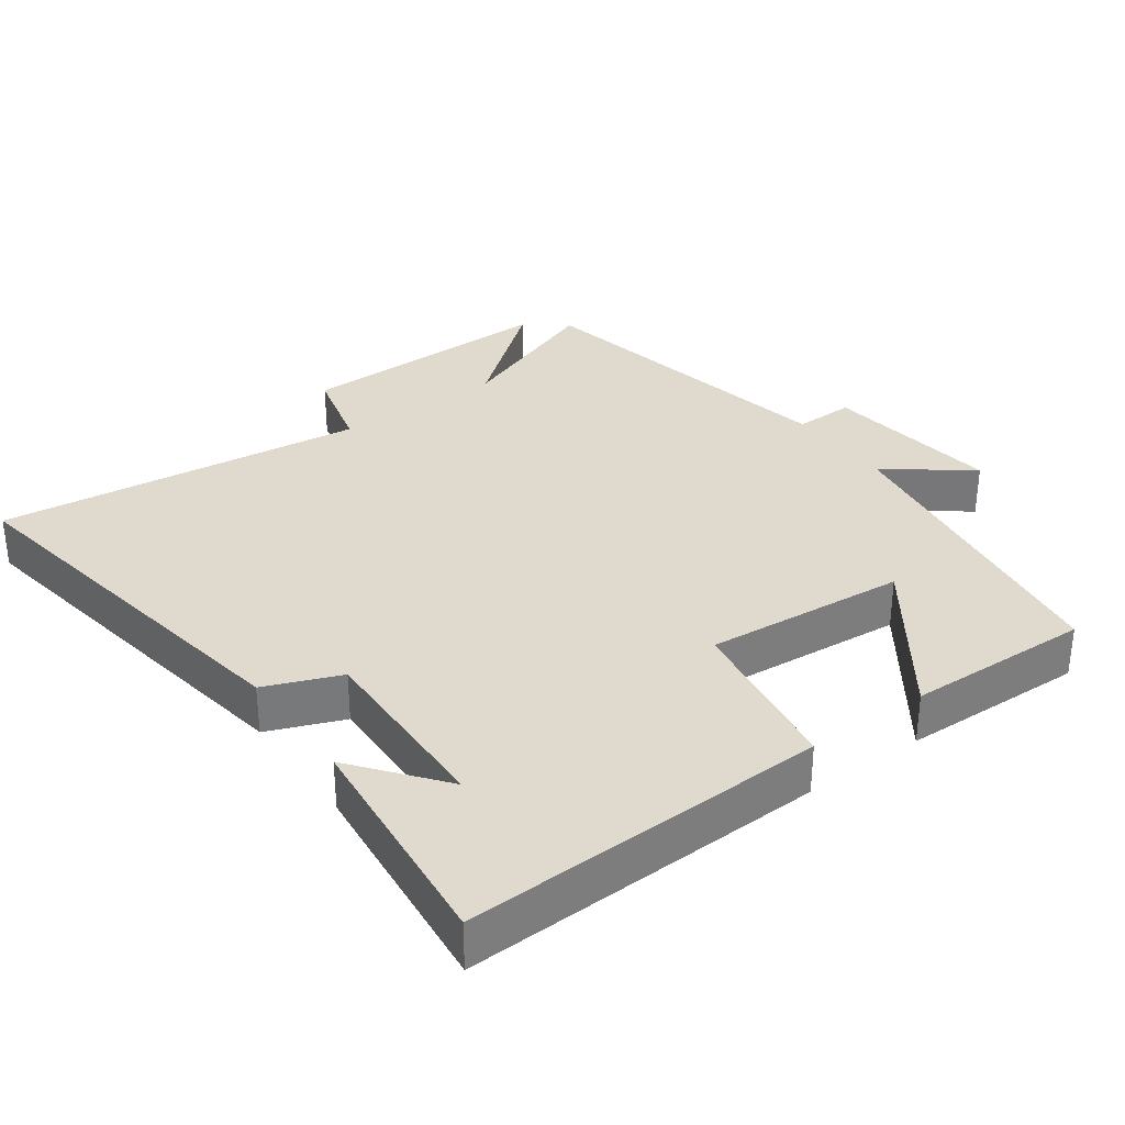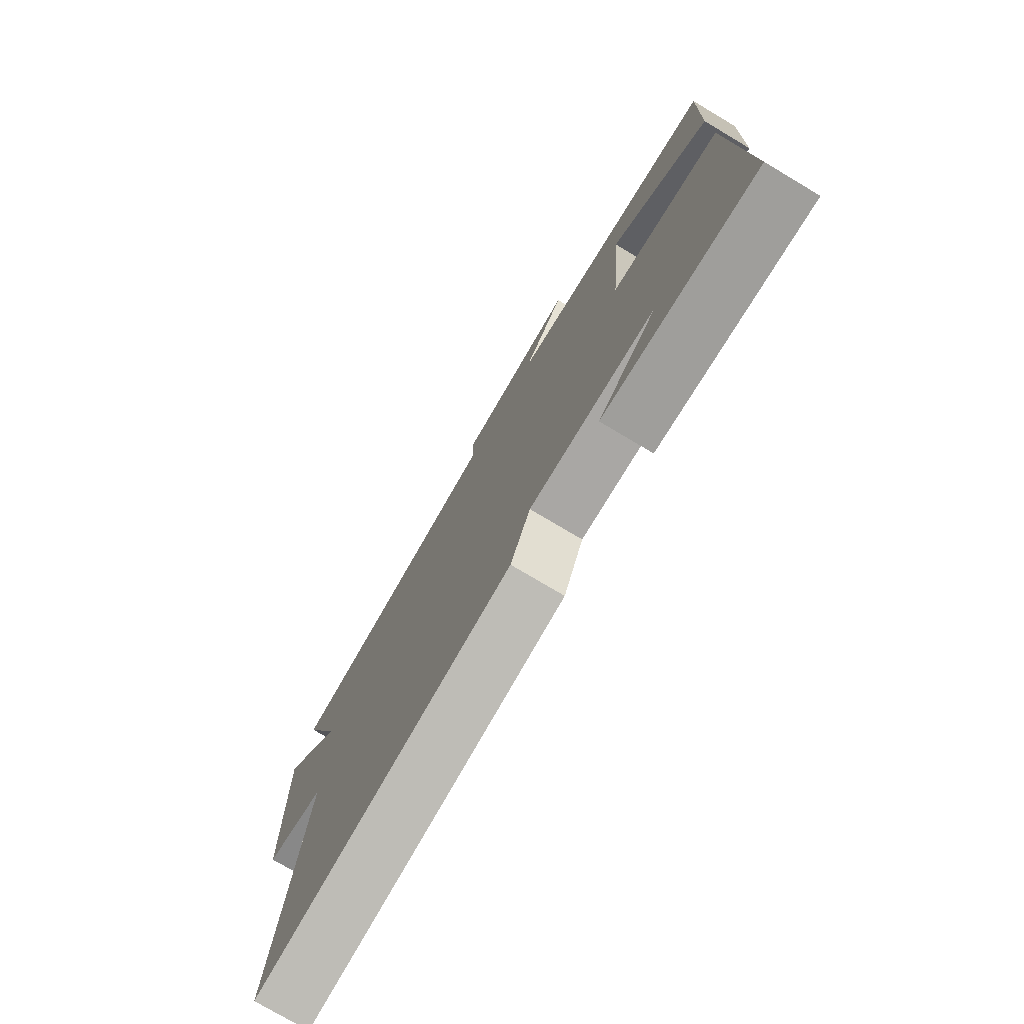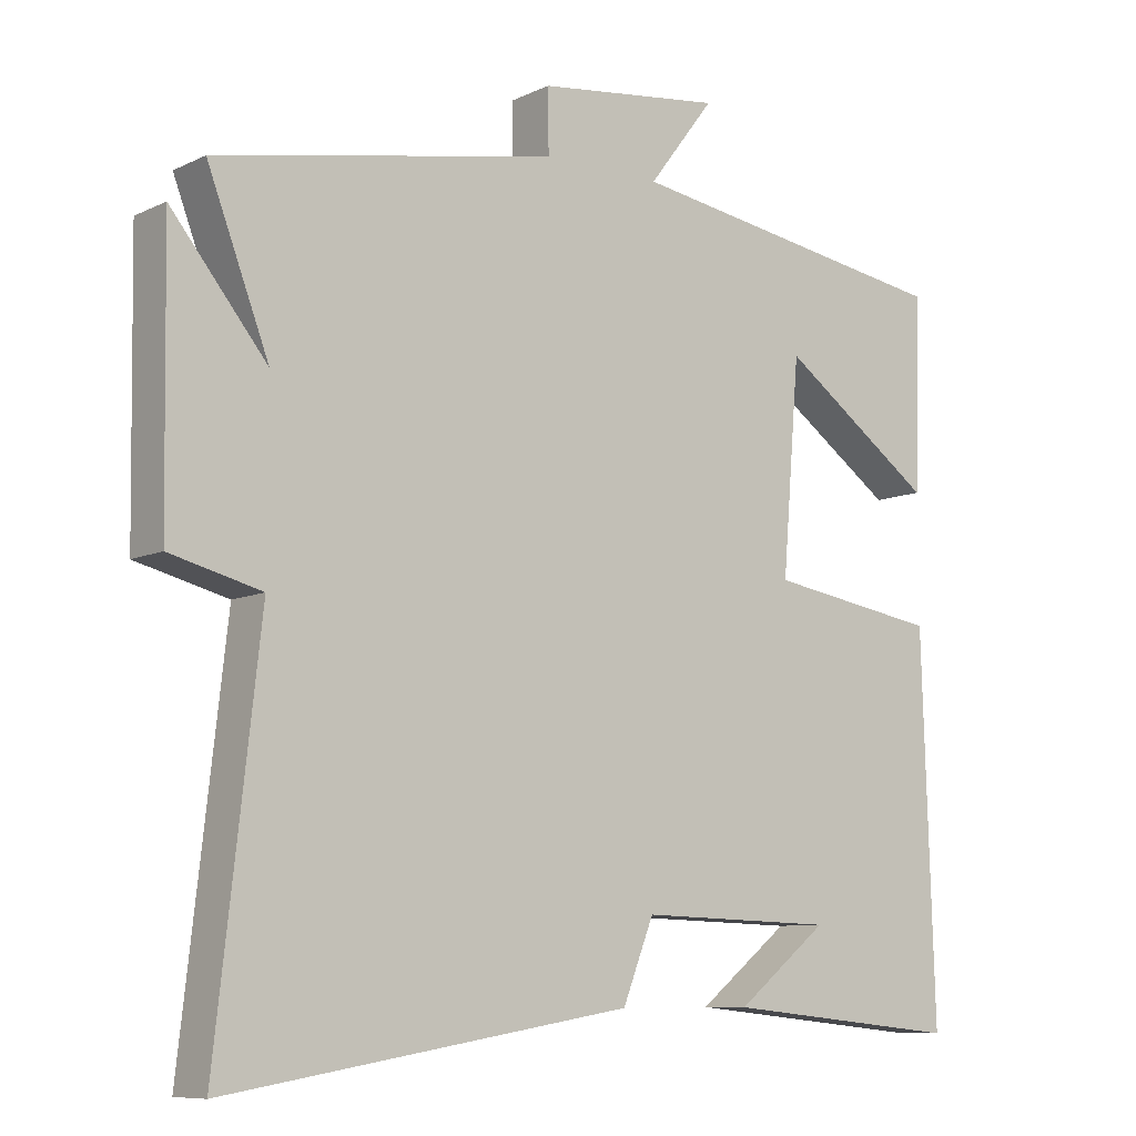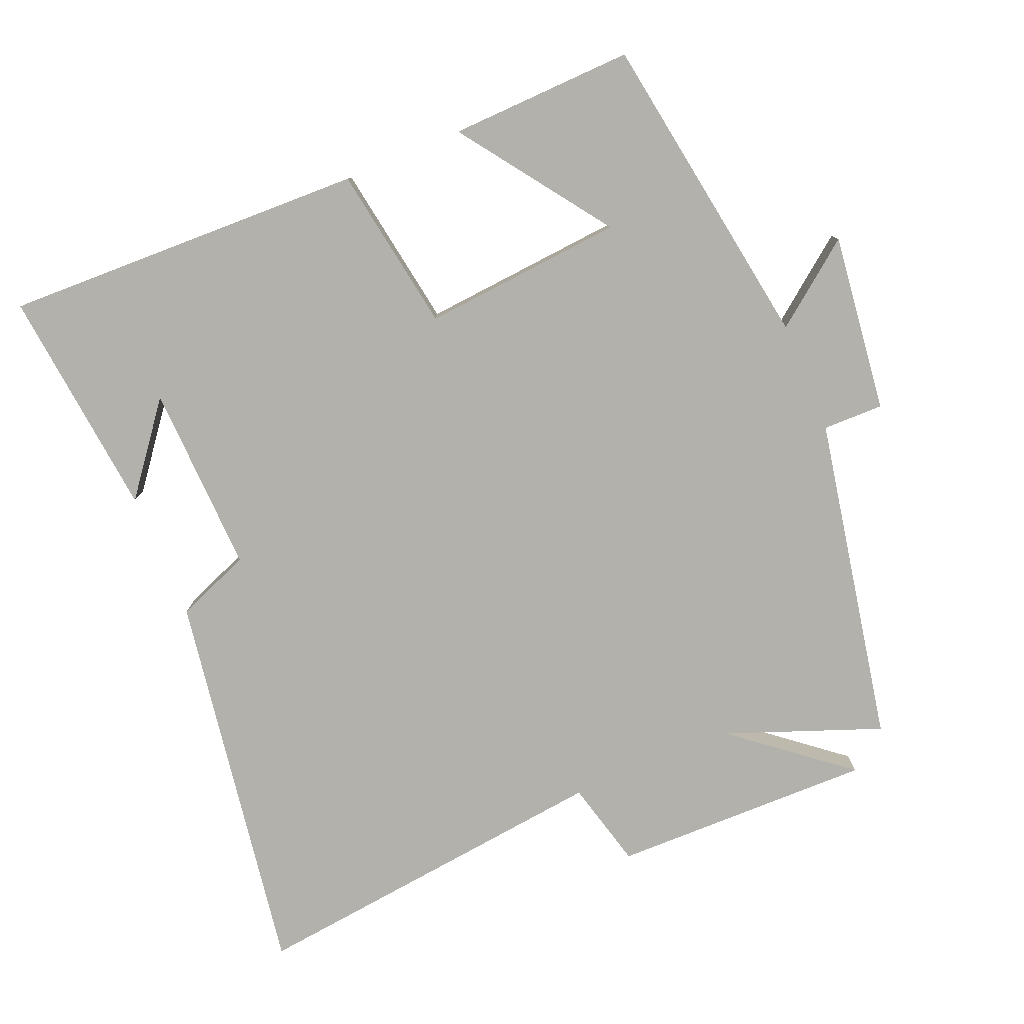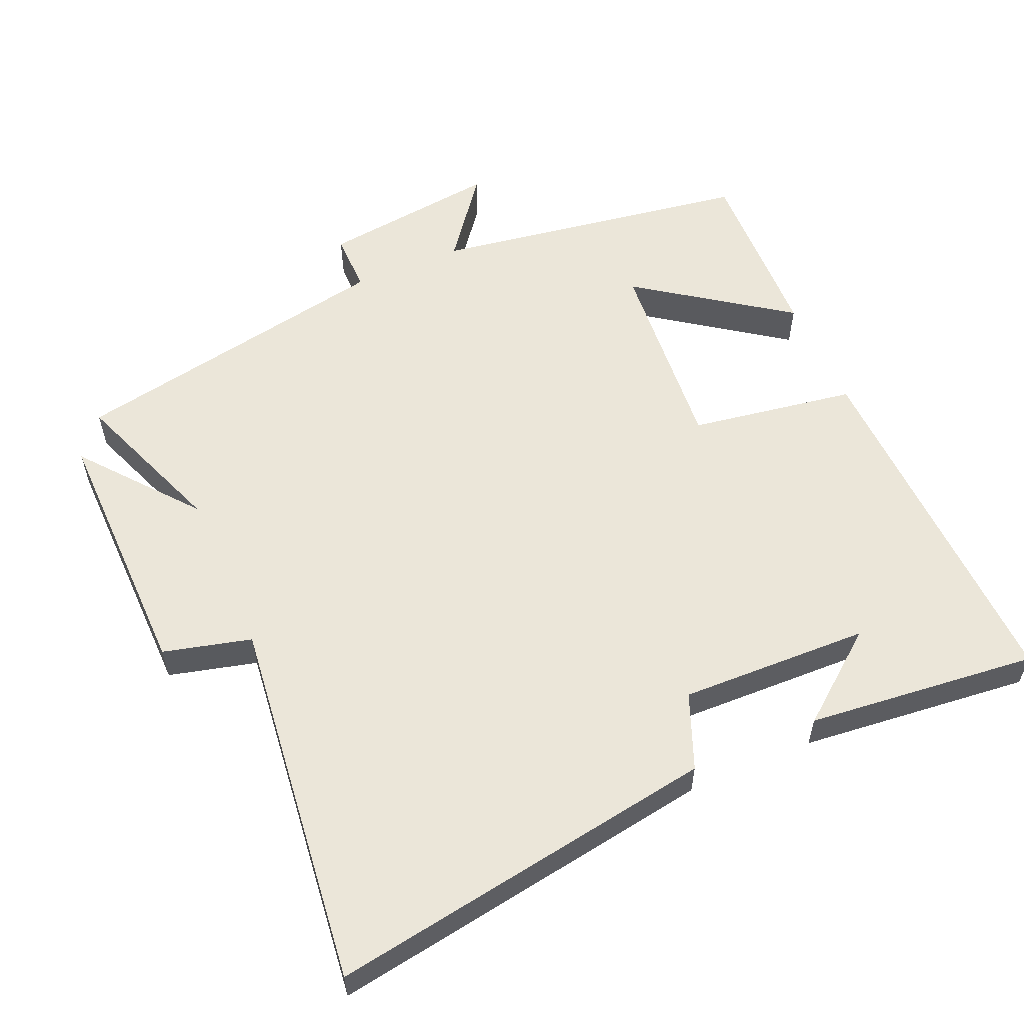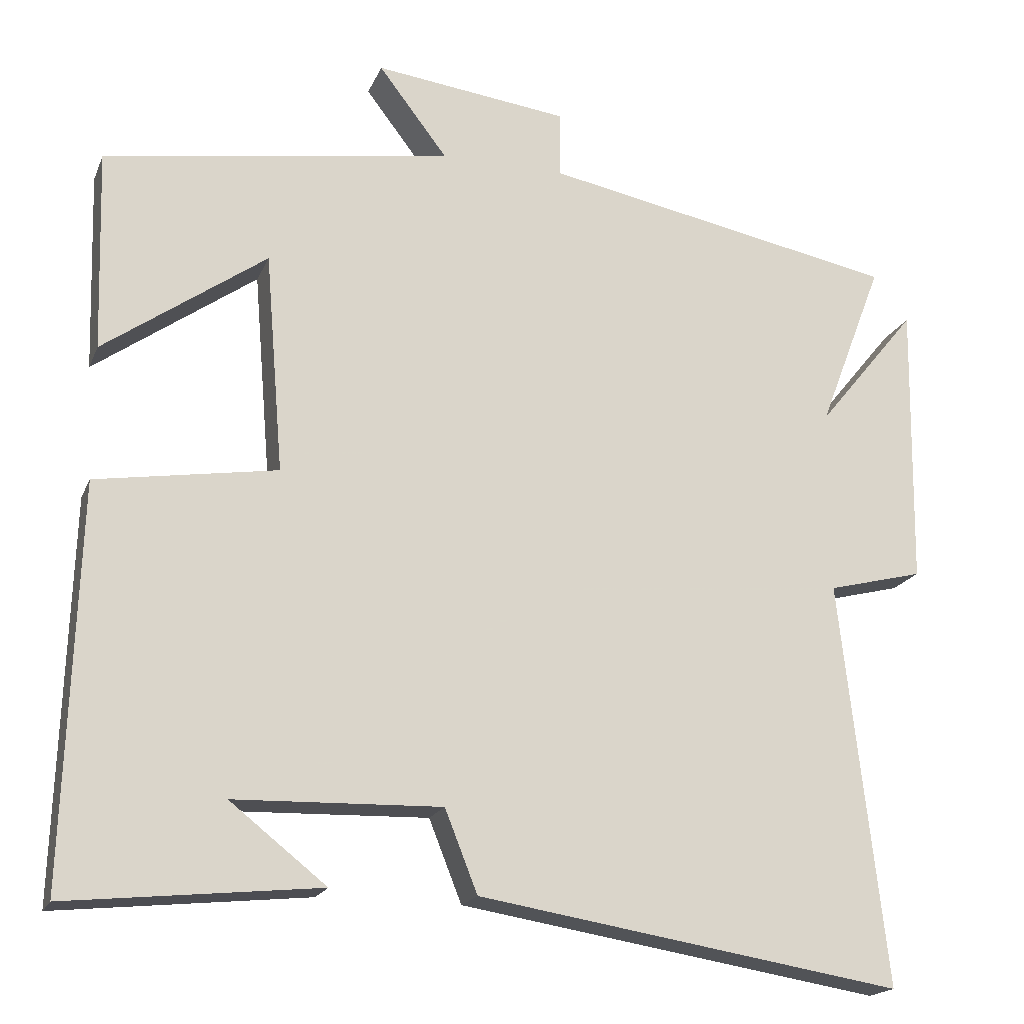
<metadata>
{"format":"obj","ext":"obj","renderer":"f3d","projection":"perspective","resolution":1024,"background":"white","views":[{"elev":32.6,"azim":-125.8,"up":"+Y"},{"elev":-76.3,"azim":-120.8,"up":"+Z"},{"elev":-8.8,"azim":141.3,"up":"+Z"},{"elev":-78.9,"azim":-67.2,"up":"+Y"},{"elev":56.9,"azim":156.6,"up":"+Y"},{"elev":-18.7,"azim":-17.8,"up":"+Z"}]}
</metadata>
<code>
v -0.517 0.07 -0.534
v -0.5 0.07 -0.012
v -0.262 0.07 0.026
v -0.286 0.07 0.316
v -0.5 0.07 0.164
v -0.508 0.07 0.429
v -0.049 0.07 0.5
v -0.14 0.07 0.619
v 0.116 0.07 0.587
v 0.115 0.07 0.5
v 0.585 0.07 0.409
v 0.5 0.07 0.187
v 0.632 0.07 0.349
v 0.626 0.07 -0.027
v 0.5 0.07 -0.059
v 0.56 0.07 -0.59
v 0.002 0.07 -0.5
v -0.041 0.07 -0.392
v -0.313 0.07 -0.4
v -0.186 0.07 -0.5
v -0.517 0 -0.534
v -0.5 0 -0.012
v -0.262 0 0.026
v -0.286 0 0.316
v -0.5 0 0.164
v -0.508 0 0.429
v -0.049 0 0.5
v -0.14 0 0.619
v 0.116 0 0.587
v 0.115 0 0.5
v 0.585 0 0.409
v 0.5 0 0.187
v 0.632 0 0.349
v 0.626 0 -0.027
v 0.5 0 -0.059
v 0.56 0 -0.59
v 0.002 0 -0.5
v -0.041 0 -0.392
v -0.313 0 -0.4
v -0.186 0 -0.5
f 19 20 1
f 15 16 17 18
f 15 18 19
f 12 13 14 15
f 12 15 19
f 12 19 1
f 11 12 1
f 10 11 1
f 7 8 9 10
f 4 5 6 7
f 3 4 7 10
f 1 2 3
f 1 3 10
f 21 40 39
f 38 37 36 35
f 39 38 35
f 35 34 33 32
f 39 35 32
f 21 39 32
f 21 32 31
f 21 31 30
f 30 29 28 27
f 27 26 25 24
f 30 27 24 23
f 23 22 21
f 30 23 21
f 1 21 22 2
f 2 22 23 3
f 3 23 24 4
f 4 24 25 5
f 5 25 26 6
f 6 26 27 7
f 7 27 28 8
f 8 28 29 9
f 9 29 30 10
f 10 30 31 11
f 11 31 32 12
f 12 32 33 13
f 13 33 34 14
f 14 34 35 15
f 15 35 36 16
f 16 36 37 17
f 17 37 38 18
f 18 38 39 19
f 19 39 40 20
f 20 40 21 1

</code>
